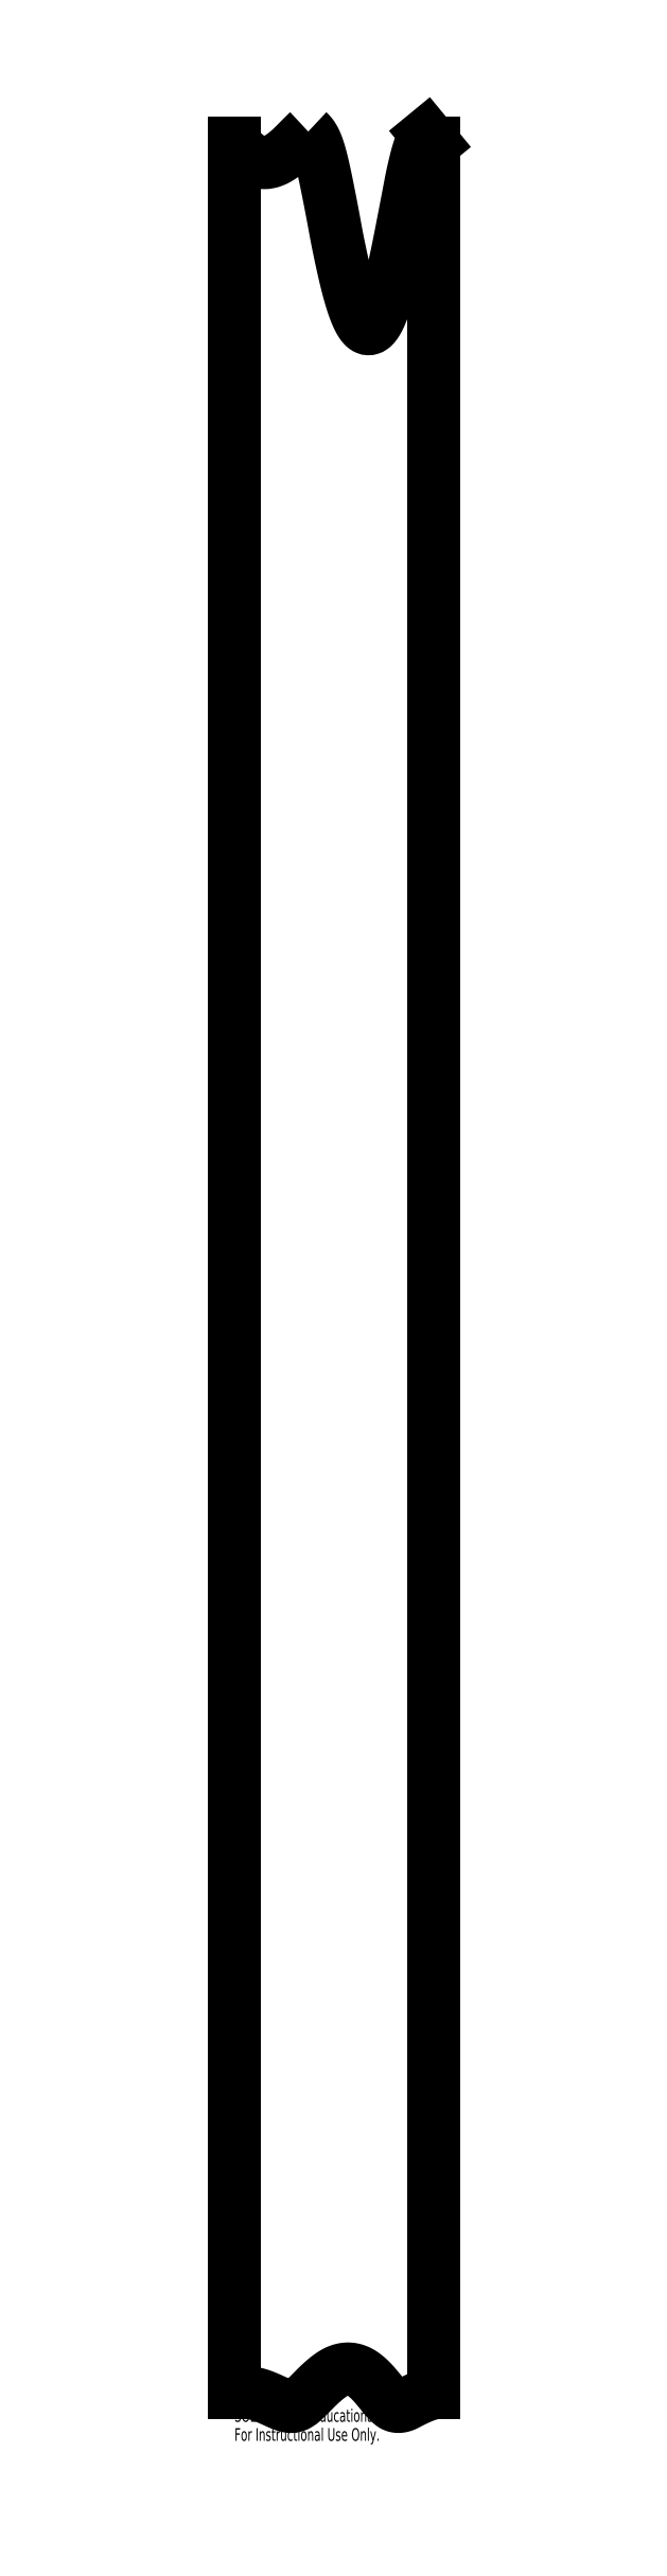
<metadata>
{"format":"dxf","ext":"dxf","renderer":"ezdxf+matplotlib","layout":"modelspace","background":"white","min_lineweight":24,"dpi":150}
</metadata>
<code>
0
SECTION
2
ENTITIES
0
SPLINE
8
0
210
0
220
0
230
1
70
     8
71
     3
72
    33
73
    29
74
     0
42
1e-08
43
1e-08
40
0
40
0
40
0
40
0
40
0.01609
40
0.03408
40
0.05397
40
0.07577
40
0.09948
40
0.1251
40
0.164
40
0.1978
40
0.2266
40
0.2502
40
0.3244
40
0.3905
40
0.4489
40
0.5002
40
0.5514
40
0.6002
40
0.6484
40
0.6977
40
0.75
40
0.777
40
0.8068
40
0.8394
40
0.875
40
0.9136
40
0.9552
40
1
40
1
40
1
40
1
10
8.226
20
13.25
30
0
10
8.221
20
13.25
30
0
10
8.21
20
13.24
30
0
10
8.192
20
13.22
30
0
10
8.172
20
13.2
30
0
10
8.151
20
13.18
30
0
10
8.128
20
13.16
30
0
10
8.099
20
13.13
30
0
10
8.068
20
13.1
30
0
10
8.035
20
13.06
30
0
10
8.007
20
13.03
30
0
10
7.965
20
12.99
30
0
10
7.909
20
12.94
30
0
10
7.837
20
12.89
30
0
10
7.769
20
12.84
30
0
10
7.702
20
12.81
30
0
10
7.635
20
12.79
30
0
10
7.567
20
12.78
30
0
10
7.5
20
12.79
30
0
10
7.433
20
12.81
30
0
10
7.38
20
12.84
30
0
10
7.338
20
12.86
30
0
10
7.305
20
12.89
30
0
10
7.271
20
12.92
30
0
10
7.235
20
12.95
30
0
10
7.198
20
12.99
30
0
10
7.159
20
13.03
30
0
10
7.133
20
13.06
30
0
10
7.12
20
13.08
30
0
0
SPLINE
8
0
210
0
220
0
230
1
70
     8
71
     3
72
   113
73
   109
74
     0
42
1e-08
43
1e-08
40
0
40
0
40
0
40
0
40
0.001947
40
0.003953
40
0.006018
40
0.008145
40
0.01033
40
0.01259
40
0.01491
40
0.01729
40
0.01975
40
0.02227
40
0.02486
40
0.02752
40
0.03025
40
0.03305
40
0.03593
40
0.03888
40
0.0419
40
0.045
40
0.05171
40
0.05895
40
0.06672
40
0.07501
40
0.0882
40
0.1009
40
0.1132
40
0.125
40
0.1347
40
0.1443
40
0.1539
40
0.1635
40
0.1731
40
0.1827
40
0.1924
40
0.202
40
0.2116
40
0.2212
40
0.2308
40
0.2405
40
0.2501
40
0.2802
40
0.3077
40
0.3327
40
0.3552
40
0.3751
40
0.3925
40
0.4084
40
0.4229
40
0.4361
40
0.4478
40
0.4581
40
0.4672
40
0.4749
40
0.4814
40
0.4869
40
0.4915
40
0.4957
40
0.4999
40
0.5043
40
0.5096
40
0.5158
40
0.523
40
0.5315
40
0.5411
40
0.5519
40
0.564
40
0.5773
40
0.5919
40
0.6077
40
0.6249
40
0.6502
40
0.6785
40
0.7002
40
0.7193
40
0.7359
40
0.7499
40
0.7589
40
0.7678
40
0.7767
40
0.7857
40
0.7946
40
0.8035
40
0.8125
40
0.8214
40
0.8303
40
0.8393
40
0.8482
40
0.8571
40
0.866
40
0.875
40
0.8901
40
0.904
40
0.9165
40
0.9276
40
0.9375
40
0.9464
40
0.9546
40
0.962
40
0.9688
40
0.9731
40
0.9773
40
0.9813
40
0.9852
40
0.9891
40
0.9928
40
0.9964
40
1
40
1
40
1
40
1
10
9.998
20
13.21
30
0
10
9.995
20
13.21
30
0
10
9.99
20
13.2
30
0
10
9.983
20
13.19
30
0
10
9.976
20
13.18
30
0
10
9.969
20
13.17
30
0
10
9.962
20
13.16
30
0
10
9.955
20
13.14
30
0
10
9.948
20
13.13
30
0
10
9.941
20
13.12
30
0
10
9.935
20
13.1
30
0
10
9.928
20
13.09
30
0
10
9.922
20
13.07
30
0
10
9.915
20
13.06
30
0
10
9.909
20
13.04
30
0
10
9.903
20
13.03
30
0
10
9.897
20
13.01
30
0
10
9.891
20
12.99
30
0
10
9.885
20
12.98
30
0
10
9.877
20
12.95
30
0
10
9.867
20
12.92
30
0
10
9.855
20
12.87
30
0
10
9.842
20
12.83
30
0
10
9.828
20
12.77
30
0
10
9.812
20
12.7
30
0
10
9.794
20
12.62
30
0
10
9.778
20
12.54
30
0
10
9.765
20
12.48
30
0
10
9.753
20
12.41
30
0
10
9.742
20
12.35
30
0
10
9.731
20
12.29
30
0
10
9.719
20
12.24
30
0
10
9.708
20
12.18
30
0
10
9.697
20
12.12
30
0
10
9.685
20
12.06
30
0
10
9.674
20
12
30
0
10
9.663
20
11.94
30
0
10
9.651
20
11.88
30
0
10
9.64
20
11.82
30
0
10
9.628
20
11.76
30
0
10
9.609
20
11.66
30
0
10
9.581
20
11.53
30
0
10
9.547
20
11.36
30
0
10
9.513
20
11.21
30
0
10
9.482
20
11.07
30
0
10
9.452
20
10.95
30
0
10
9.424
20
10.84
30
0
10
9.396
20
10.75
30
0
10
9.369
20
10.66
30
0
10
9.342
20
10.58
30
0
10
9.315
20
10.51
30
0
10
9.288
20
10.46
30
0
10
9.262
20
10.41
30
0
10
9.235
20
10.37
30
0
10
9.209
20
10.33
30
0
10
9.183
20
10.31
30
0
10
9.156
20
10.3
30
0
10
9.129
20
10.29
30
0
10
9.102
20
10.3
30
0
10
9.077
20
10.31
30
0
10
9.053
20
10.34
30
0
10
9.029
20
10.37
30
0
10
9.004
20
10.41
30
0
10
8.98
20
10.45
30
0
10
8.955
20
10.51
30
0
10
8.929
20
10.57
30
0
10
8.904
20
10.64
30
0
10
8.878
20
10.72
30
0
10
8.852
20
10.81
30
0
10
8.826
20
10.9
30
0
10
8.796
20
11.02
30
0
10
8.762
20
11.16
30
0
10
8.729
20
11.31
30
0
10
8.699
20
11.46
30
0
10
8.675
20
11.57
30
0
10
8.655
20
11.67
30
0
10
8.64
20
11.75
30
0
10
8.628
20
11.82
30
0
10
8.618
20
11.87
30
0
10
8.608
20
11.93
30
0
10
8.597
20
11.98
30
0
10
8.587
20
12.04
30
0
10
8.577
20
12.09
30
0
10
8.566
20
12.15
30
0
10
8.555
20
12.2
30
0
10
8.545
20
12.26
30
0
10
8.534
20
12.31
30
0
10
8.523
20
12.37
30
0
10
8.512
20
12.42
30
0
10
8.501
20
12.48
30
0
10
8.487
20
12.54
30
0
10
8.471
20
12.62
30
0
10
8.452
20
12.7
30
0
10
8.435
20
12.78
30
0
10
8.418
20
12.85
30
0
10
8.402
20
12.91
30
0
10
8.386
20
12.96
30
0
10
8.37
20
13.01
30
0
10
8.353
20
13.05
30
0
10
8.339
20
13.09
30
0
10
8.325
20
13.12
30
0
10
8.313
20
13.14
30
0
10
8.3
20
13.16
30
0
10
8.287
20
13.18
30
0
10
8.273
20
13.2
30
0
10
8.258
20
13.22
30
0
10
8.243
20
13.24
30
0
10
8.232
20
13.25
30
0
10
8.226
20
13.25
30
0
0
SPLINE
8
0
210
0
220
0
230
1
70
     8
71
     3
72
   119
73
   115
74
     0
42
1e-08
43
1e-08
40
0
40
0
40
0
40
0
40
0.004965
40
0.00993
40
0.0149
40
0.01987
40
0.02486
40
0.02985
40
0.03486
40
0.03989
40
0.04494
40
0.05001
40
0.05511
40
0.06024
40
0.0654
40
0.07059
40
0.07582
40
0.08109
40
0.0864
40
0.09176
40
0.09716
40
0.1026
40
0.1081
40
0.1137
40
0.1193
40
0.125
40
0.1357
40
0.1497
40
0.167
40
0.1875
40
0.1971
40
0.206
40
0.2142
40
0.2218
40
0.2287
40
0.235
40
0.2406
40
0.2456
40
0.25
40
0.2553
40
0.2605
40
0.2657
40
0.2708
40
0.2892
40
0.3124
40
0.3219
40
0.3354
40
0.3531
40
0.375
40
0.3877
40
0.3999
40
0.4115
40
0.4226
40
0.4332
40
0.4433
40
0.4529
40
0.462
40
0.4706
40
0.4787
40
0.4862
40
0.4934
40
0.5
40
0.5167
40
0.5325
40
0.5476
40
0.5624
40
0.5772
40
0.5924
40
0.6081
40
0.6248
40
0.6386
40
0.6535
40
0.6698
40
0.6874
40
0.697
40
0.7107
40
0.7283
40
0.7499
40
0.7596
40
0.7686
40
0.7769
40
0.7845
40
0.7914
40
0.7977
40
0.8032
40
0.8081
40
0.8124
40
0.8204
40
0.8283
40
0.8364
40
0.8449
40
0.8541
40
0.864
40
0.8749
40
0.8794
40
0.8839
40
0.8883
40
0.8928
40
0.8973
40
0.9017
40
0.9062
40
0.9107
40
0.9151
40
0.9196
40
0.9241
40
0.9285
40
0.933
40
0.9375
40
0.9484
40
0.959
40
0.9695
40
0.9798
40
0.99
40
1
40
1
40
1
40
1
10
7.12
20
-20.69
30
0
10
7.125
20
-20.69
30
0
10
7.137
20
-20.68
30
0
10
7.154
20
-20.68
30
0
10
7.171
20
-20.68
30
0
10
7.188
20
-20.68
30
0
10
7.206
20
-20.68
30
0
10
7.223
20
-20.68
30
0
10
7.24
20
-20.68
30
0
10
7.258
20
-20.68
30
0
10
7.275
20
-20.68
30
0
10
7.293
20
-20.68
30
0
10
7.311
20
-20.68
30
0
10
7.329
20
-20.68
30
0
10
7.346
20
-20.68
30
0
10
7.364
20
-20.68
30
0
10
7.382
20
-20.69
30
0
10
7.4
20
-20.69
30
0
10
7.418
20
-20.69
30
0
10
7.437
20
-20.7
30
0
10
7.455
20
-20.7
30
0
10
7.473
20
-20.71
30
0
10
7.491
20
-20.71
30
0
10
7.51
20
-20.72
30
0
10
7.528
20
-20.73
30
0
10
7.552
20
-20.73
30
0
10
7.585
20
-20.75
30
0
10
7.63
20
-20.77
30
0
10
7.685
20
-20.79
30
0
10
7.735
20
-20.81
30
0
10
7.776
20
-20.83
30
0
10
7.805
20
-20.84
30
0
10
7.831
20
-20.86
30
0
10
7.856
20
-20.86
30
0
10
7.879
20
-20.87
30
0
10
7.9
20
-20.88
30
0
10
7.919
20
-20.88
30
0
10
7.936
20
-20.89
30
0
10
7.953
20
-20.89
30
0
10
7.97
20
-20.89
30
0
10
7.988
20
-20.89
30
0
10
8.006
20
-20.89
30
0
10
8.038
20
-20.88
30
0
10
8.087
20
-20.85
30
0
10
8.134
20
-20.82
30
0
10
8.174
20
-20.78
30
0
10
8.207
20
-20.75
30
0
10
8.251
20
-20.7
30
0
10
8.293
20
-20.66
30
0
10
8.331
20
-20.62
30
0
10
8.362
20
-20.59
30
0
10
8.391
20
-20.56
30
0
10
8.419
20
-20.54
30
0
10
8.447
20
-20.51
30
0
10
8.473
20
-20.49
30
0
10
8.499
20
-20.47
30
0
10
8.524
20
-20.45
30
0
10
8.548
20
-20.43
30
0
10
8.571
20
-20.41
30
0
10
8.593
20
-20.4
30
0
10
8.614
20
-20.39
30
0
10
8.645
20
-20.37
30
0
10
8.686
20
-20.35
30
0
10
8.739
20
-20.34
30
0
10
8.792
20
-20.33
30
0
10
8.844
20
-20.33
30
0
10
8.895
20
-20.33
30
0
10
8.946
20
-20.35
30
0
10
8.997
20
-20.37
30
0
10
9.043
20
-20.4
30
0
10
9.085
20
-20.43
30
0
10
9.125
20
-20.46
30
0
10
9.165
20
-20.5
30
0
10
9.2
20
-20.54
30
0
10
9.231
20
-20.58
30
0
10
9.262
20
-20.61
30
0
10
9.301
20
-20.66
30
0
10
9.337
20
-20.7
30
0
10
9.367
20
-20.74
30
0
10
9.387
20
-20.76
30
0
10
9.407
20
-20.78
30
0
10
9.425
20
-20.8
30
0
10
9.442
20
-20.82
30
0
10
9.457
20
-20.84
30
0
10
9.472
20
-20.85
30
0
10
9.486
20
-20.86
30
0
10
9.502
20
-20.87
30
0
10
9.523
20
-20.88
30
0
10
9.55
20
-20.89
30
0
10
9.579
20
-20.89
30
0
10
9.609
20
-20.89
30
0
10
9.64
20
-20.88
30
0
10
9.673
20
-20.87
30
0
10
9.699
20
-20.86
30
0
10
9.72
20
-20.84
30
0
10
9.733
20
-20.84
30
0
10
9.747
20
-20.83
30
0
10
9.761
20
-20.82
30
0
10
9.775
20
-20.82
30
0
10
9.789
20
-20.81
30
0
10
9.803
20
-20.8
30
0
10
9.817
20
-20.8
30
0
10
9.831
20
-20.79
30
0
10
9.845
20
-20.78
30
0
10
9.859
20
-20.78
30
0
10
9.873
20
-20.77
30
0
10
9.887
20
-20.76
30
0
10
9.908
20
-20.75
30
0
10
9.936
20
-20.74
30
0
10
9.97
20
-20.73
30
0
10
10
20
-20.71
30
0
10
10.04
20
-20.7
30
0
10
10.07
20
-20.69
30
0
10
10.1
20
-20.69
30
0
10
10.11
20
-20.69
30
0
0
LINE
8
0
10
7.12
20
13.08
30
0
11
7.12
21
-20.69
31
0
0
LINE
8
0
10
10.11
20
13.08
30
0
11
9.998
21
13.21
31
0
0
LINE
8
0
10
10.11
20
-20.69
30
0
11
10.11
21
13.08
31
0
0
MTEXT
8
0
10
7.12
20
-20.93
30
0
40
0.1903
41
0
71
     1
72
     1
1
SOLIDWORKS Educational Product.
7
SLDTEXTSTYLE0
73
     1
44
1
0
MTEXT
8
0
10
7.12
20
-21.21
30
0
40
0.1903
41
0
71
     1
72
     1
1
For Instructional Use Only.
7
SLDTEXTSTYLE0
73
     1
44
1
0
ENDSEC
0
EOF

</code>
